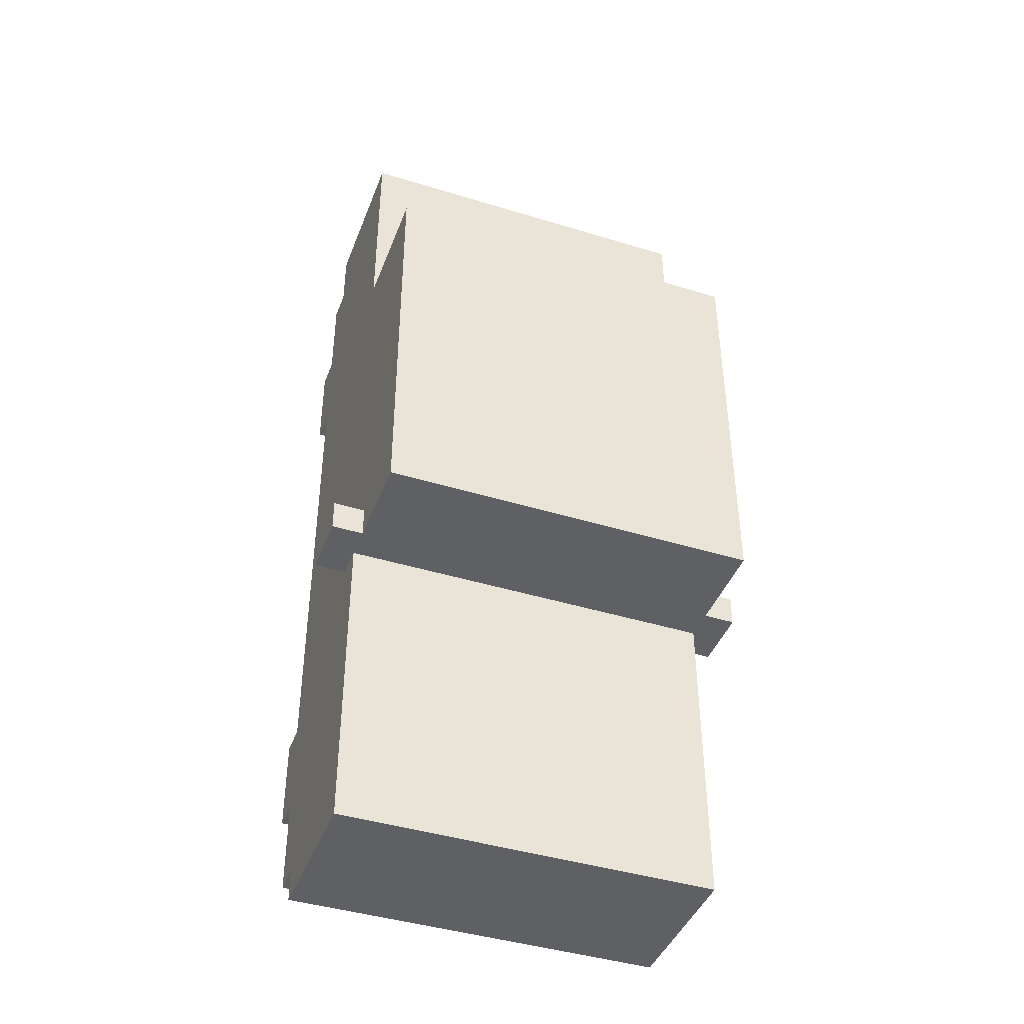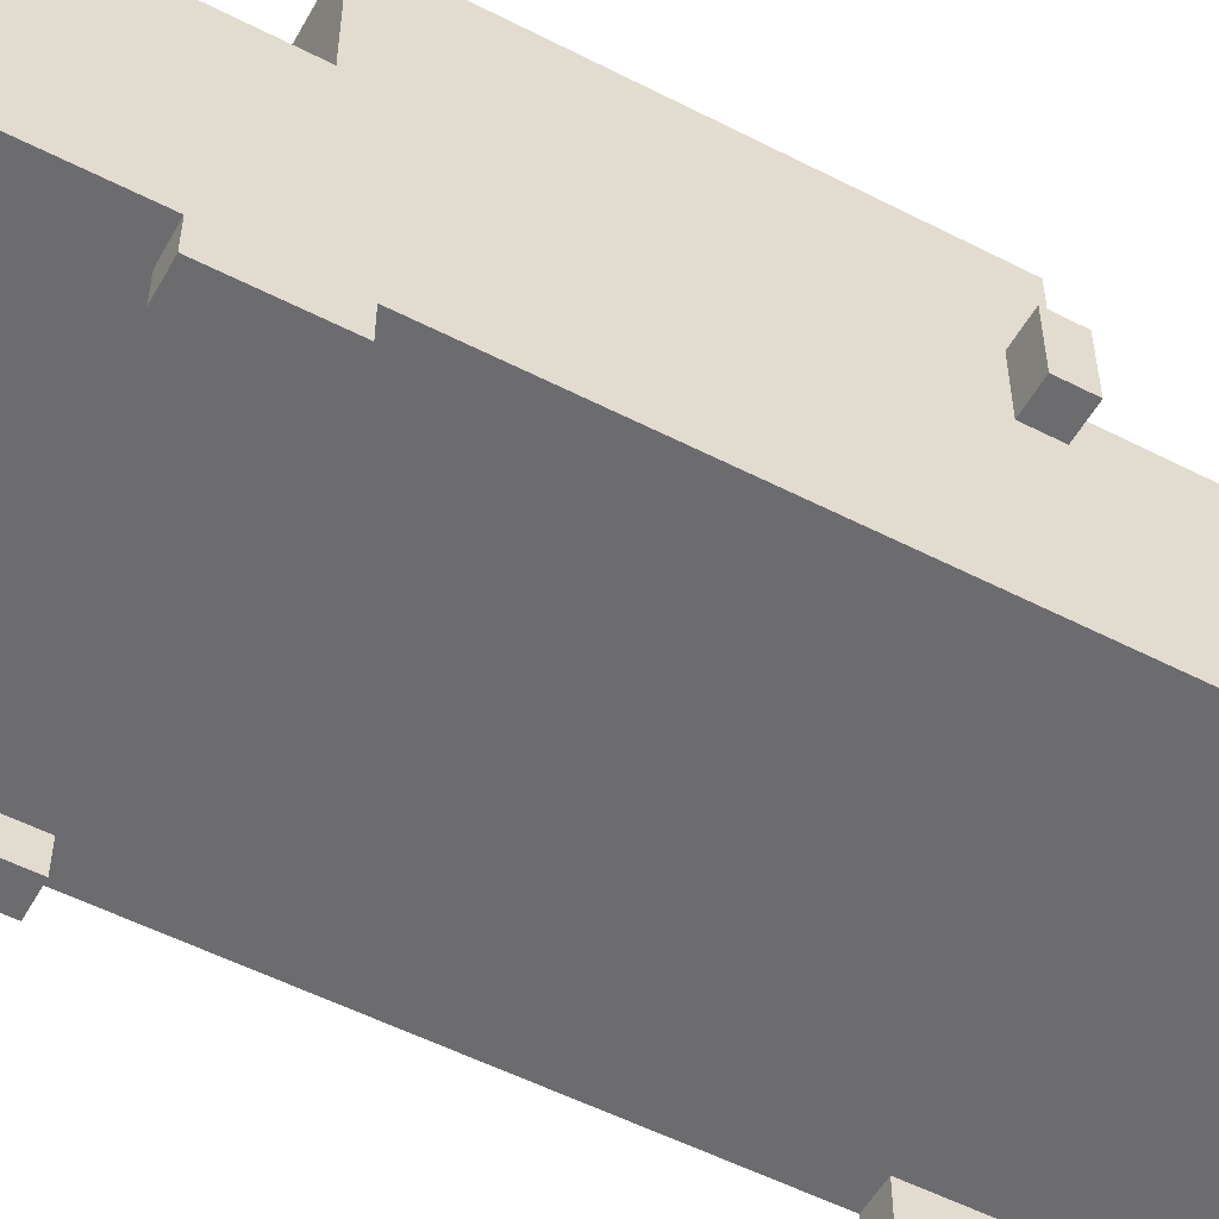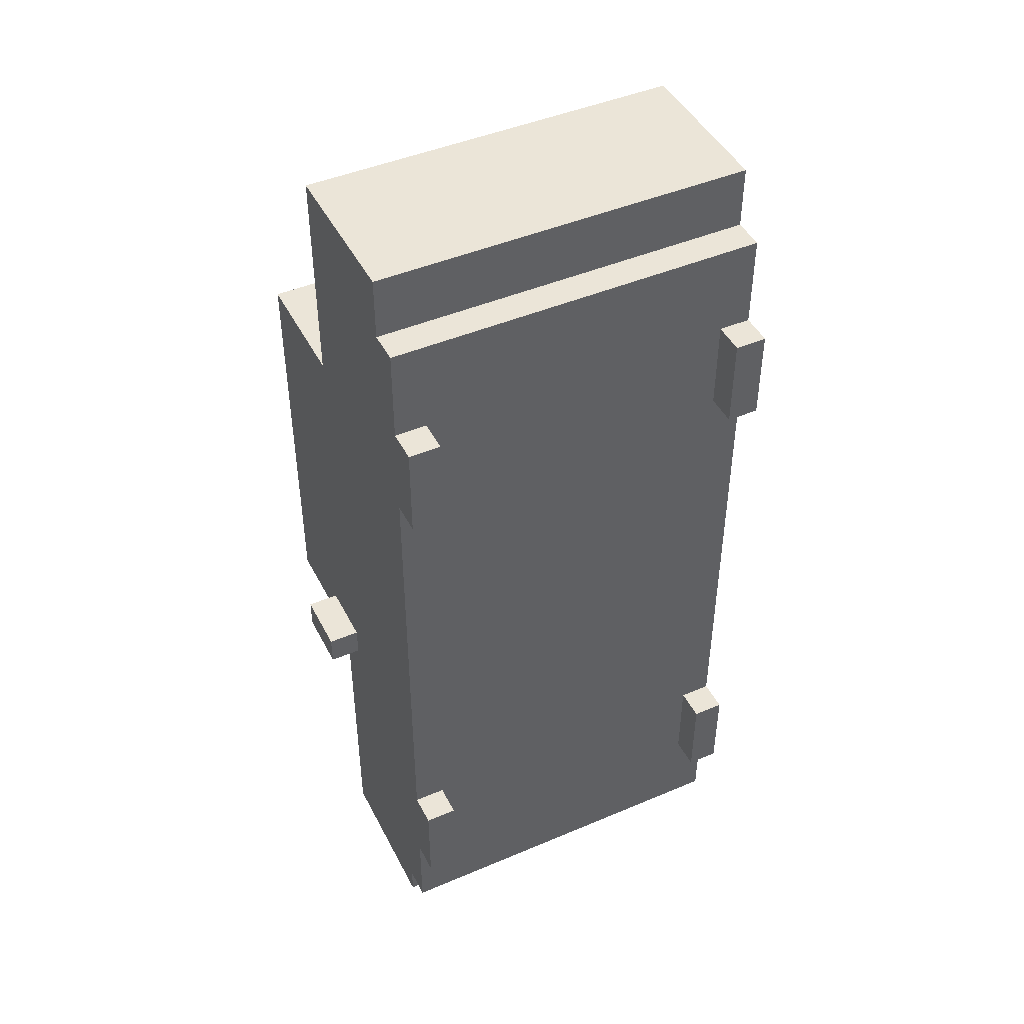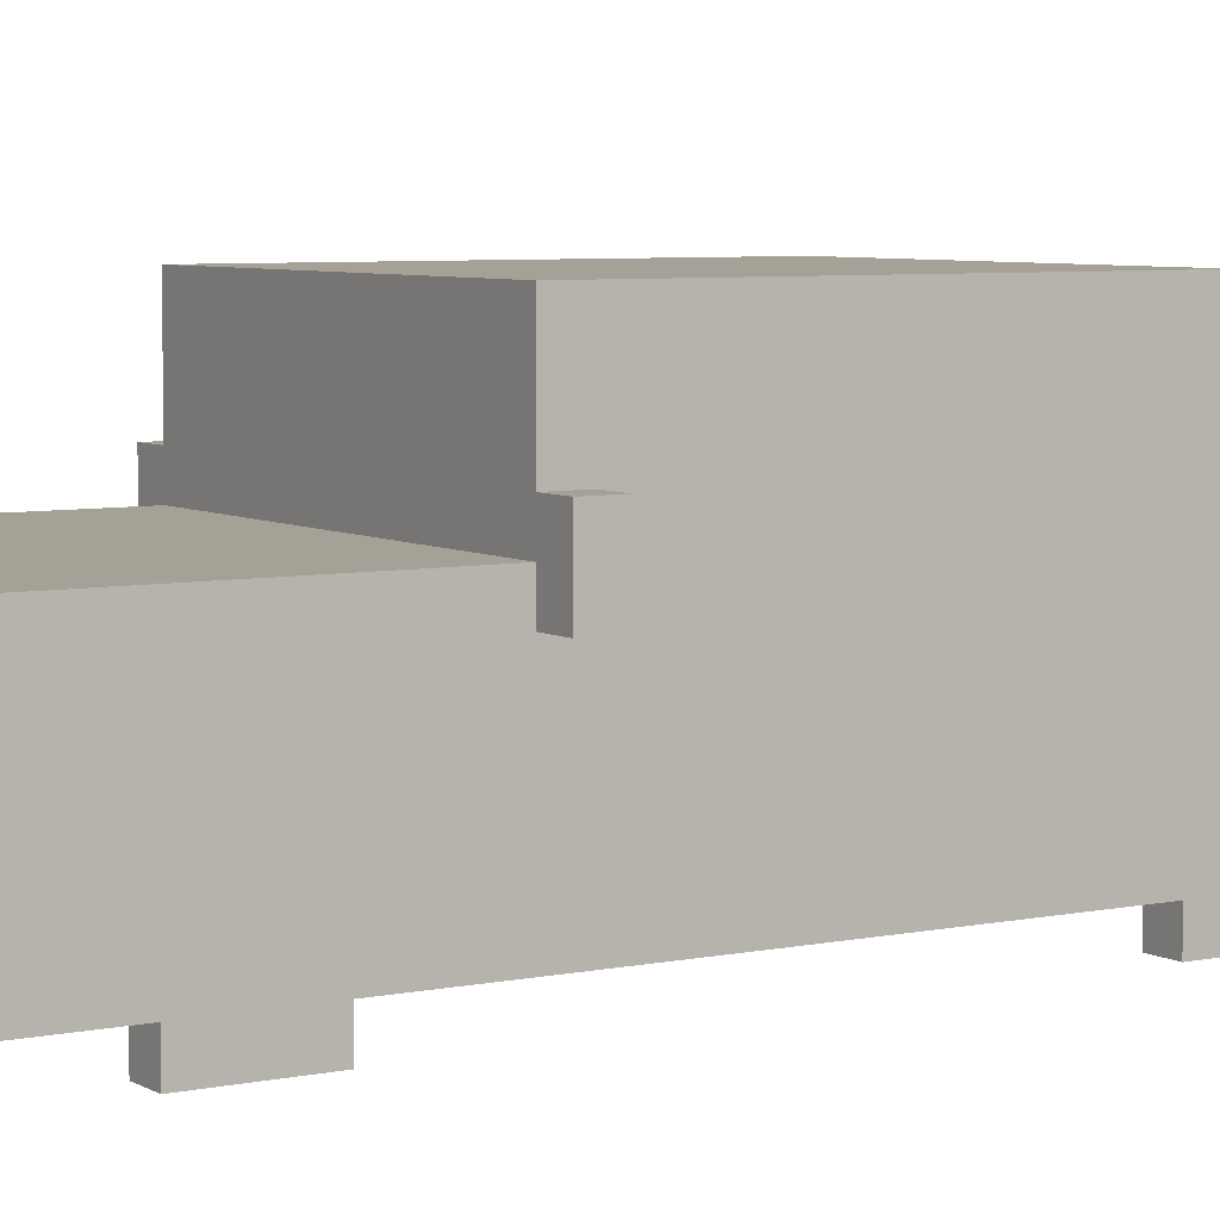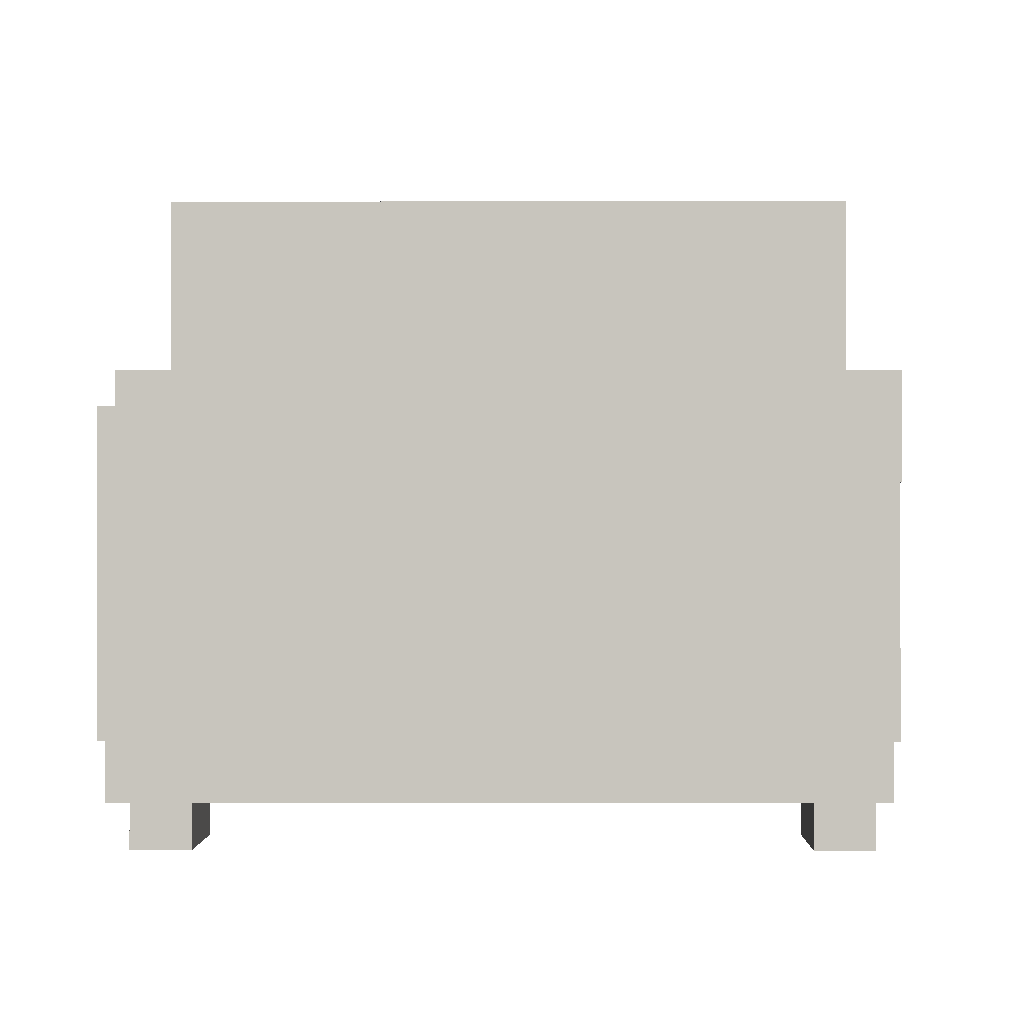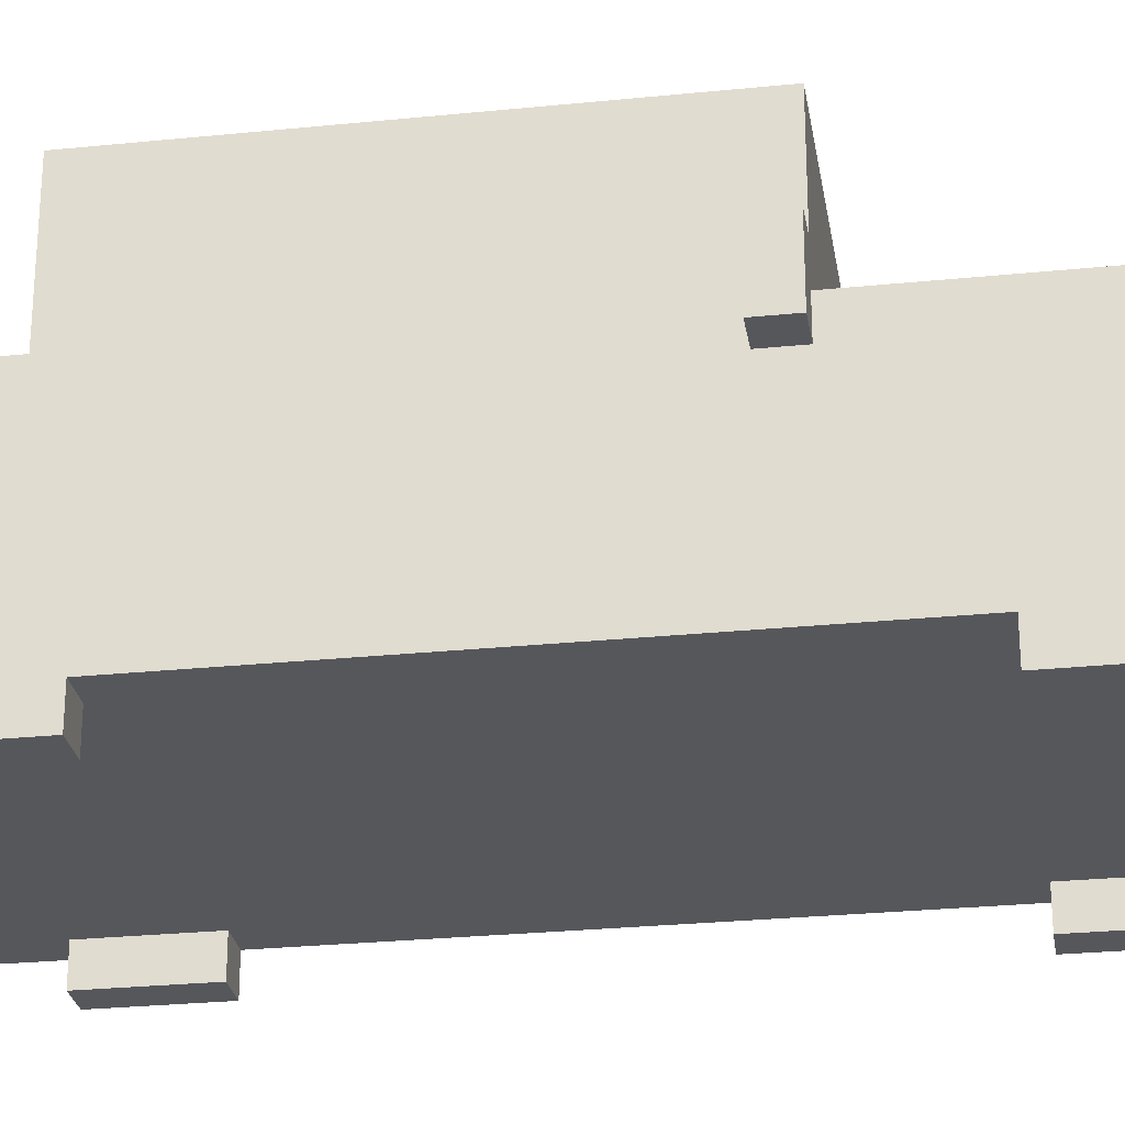
<metadata>
{"format":"obj","ext":"obj","renderer":"f3d","projection":"perspective","resolution":1024,"background":"white","views":[{"elev":-42.7,"azim":159.9,"up":"+Z"},{"elev":-53.8,"azim":61.3,"up":"+Y"},{"elev":45.6,"azim":-26.0,"up":"+Z"},{"elev":6.0,"azim":-122.1,"up":"+Y"},{"elev":-0.3,"azim":-179.2,"up":"+Y"},{"elev":-27.0,"azim":99.0,"up":"+Y"}]}
</metadata>
<code>
g sedan_lila
v -7 6 -4
v -7 6 -5
v -7 8 -4
v -7 8 -5
v -6 0 10
v -6 0 7
v -6 0 -8
v -6 0 -11
v -6 1 13
v -6 1 11
v -6 1 10
v -6 1 7
v -6 1 6
v -6 1 -7
v -6 1 -8
v -6 1 -11
v -6 1 -12
v -6 1 -14
v -6 2 15
v -6 2 13
v -6 2 6
v -6 2 -7
v -6 2 -14
v -6 2 -15
v -6 3 15
v -6 3 11
v -6 3 -12
v -6 3 -15
v -6 4 11
v -6 4 10
v -6 4 7
v -6 4 6
v -6 4 -7
v -6 4 -8
v -6 4 -11
v -6 4 -12
v -6 5 15
v -6 5 14
v -6 5 10
v -6 5 7
v -6 5 -8
v -6 5 -11
v -6 5 -14
v -6 5 -15
v -6 6 -4
v -6 6 -5
v -6 6 -14
v -6 6 -15
v -6 7 15
v -6 7 14
v -6 7 8
v -6 7 6
v -6 7 4
v -6 7 3
v -6 7 -4
v -6 7 -5
v -6 7 -15
v -6 8 -4
v -6 8 -5
v -6 10 6
v -6 10 4
v -6 10 3
v -6 10 -4
v -6 11 8
v -6 11 -5
v 4 4 6
v 4 4 -2
v 4 7 6
v 4 7 -2
v 5 0 10
v 5 0 7
v 5 0 -8
v 5 0 -11
v 5 1 10
v 5 1 7
v 5 1 -8
v 5 1 -11
v -5 0 10
v -5 0 7
v -5 0 -8
v -5 0 -11
v -5 1 10
v -5 1 7
v -5 1 -8
v -5 1 -11
v -4 4 6
v -4 4 -2
v -4 7 6
v -4 7 -2
v 6 0 10
v 6 0 7
v 6 0 -8
v 6 0 -11
v 6 1 13
v 6 1 11
v 6 1 10
v 6 1 7
v 6 1 6
v 6 1 -7
v 6 1 -8
v 6 1 -11
v 6 1 -12
v 6 1 -14
v 6 2 15
v 6 2 13
v 6 2 6
v 6 2 -7
v 6 2 -14
v 6 2 -15
v 6 3 15
v 6 3 11
v 6 3 -12
v 6 3 -15
v 6 4 11
v 6 4 10
v 6 4 7
v 6 4 6
v 6 4 -7
v 6 4 -8
v 6 4 -11
v 6 4 -12
v 6 5 15
v 6 5 14
v 6 5 10
v 6 5 7
v 6 5 -8
v 6 5 -11
v 6 5 -14
v 6 5 -15
v 6 6 -4
v 6 6 -5
v 6 6 -14
v 6 6 -15
v 6 7 15
v 6 7 14
v 6 7 8
v 6 7 6
v 6 7 4
v 6 7 3
v 6 7 -4
v 6 7 -5
v 6 7 -15
v 6 8 -4
v 6 8 -5
v 6 10 6
v 6 10 4
v 6 10 3
v 6 10 -4
v 6 11 8
v 6 11 -5
v 7 6 -4
v 7 6 -5
v 7 8 -4
v 7 8 -5
v -6 2 15
v -6 3 15
v -6 5 15
v -6 7 15
v -5 5 15
v -5 7 15
v -3 4 15
v -3 6 15
v 3 4 15
v 3 6 15
v 5 5 15
v 5 7 15
v 6 2 15
v 6 3 15
v 6 5 15
v 6 7 15
v -6 1 13
v -6 2 13
v 6 1 13
v 6 2 13
v -6 0 10
v -6 1 10
v -5 0 10
v -5 1 10
v 5 0 10
v 5 1 10
v 6 0 10
v 6 1 10
v -6 7 8
v -6 11 8
v -4 8 8
v -4 10 8
v 4 8 8
v 4 10 8
v 6 7 8
v 6 11 8
v -4 4 -2
v -4 7 -2
v 4 4 -2
v 4 7 -2
v -7 6 -4
v -7 8 -4
v -6 6 -4
v -6 7 -4
v -6 8 -4
v 6 6 -4
v 6 7 -4
v 6 8 -4
v 7 6 -4
v 7 8 -4
v -6 0 -8
v -6 1 -8
v -5 0 -8
v -5 1 -8
v 5 0 -8
v 5 1 -8
v 6 0 -8
v 6 1 -8
v -6 0 7
v -6 1 7
v -5 0 7
v -5 1 7
v 5 0 7
v 5 1 7
v 6 0 7
v 6 1 7
v -4 4 6
v -4 7 6
v -2 4 6
v -2 7 6
v 2 4 6
v 2 7 6
v 4 4 6
v 4 7 6
v -7 6 -5
v -7 8 -5
v -6 6 -5
v -6 7 -5
v -6 8 -5
v -6 11 -5
v -5 7 -5
v -5 10 -5
v 5 7 -5
v 5 10 -5
v 6 6 -5
v 6 7 -5
v 6 8 -5
v 6 11 -5
v 7 6 -5
v 7 8 -5
v -6 0 -11
v -6 1 -11
v -5 0 -11
v -5 1 -11
v 5 0 -11
v 5 1 -11
v 6 0 -11
v 6 1 -11
v -6 1 -14
v -6 2 -14
v 6 1 -14
v 6 2 -14
v -6 2 -15
v -6 3 -15
v -6 5 -15
v -6 6 -15
v -6 7 -15
v -3 5 -15
v -3 6 -15
v -2 3 -15
v -2 5 -15
v 2 3 -15
v 2 5 -15
v 3 5 -15
v 3 6 -15
v 6 2 -15
v 6 3 -15
v 6 5 -15
v 6 6 -15
v 6 7 -15
v -6 0 10
v -5 0 10
v 5 0 10
v 6 0 10
v -6 0 7
v -5 0 7
v 5 0 7
v 6 0 7
v -6 0 -8
v -5 0 -8
v 5 0 -8
v 6 0 -8
v -6 0 -11
v -5 0 -11
v 5 0 -11
v 6 0 -11
v -6 1 13
v 6 1 13
v -5 1 12
v 5 1 12
v -6 1 11
v -5 1 11
v 5 1 11
v 6 1 11
v -6 1 10
v -5 1 10
v 5 1 10
v 6 1 10
v -6 1 7
v -5 1 7
v 5 1 7
v 6 1 7
v -6 1 6
v -5 1 6
v 5 1 6
v 6 1 6
v -6 1 -7
v -5 1 -7
v 5 1 -7
v 6 1 -7
v -6 1 -8
v -5 1 -8
v 5 1 -8
v 6 1 -8
v -6 1 -11
v -5 1 -11
v 5 1 -11
v 6 1 -11
v -6 1 -12
v -5 1 -12
v 5 1 -12
v 6 1 -12
v -5 1 -13
v 5 1 -13
v -6 1 -14
v 6 1 -14
v -6 2 15
v 6 2 15
v -6 2 13
v 6 2 13
v -6 2 -14
v 6 2 -14
v -6 2 -15
v 6 2 -15
v -7 6 -4
v -6 6 -4
v 6 6 -4
v 7 6 -4
v -7 6 -5
v -6 6 -5
v 6 6 -5
v 7 6 -5
v -4 7 6
v -2 7 6
v 2 7 6
v 4 7 6
v -4 7 -2
v 4 7 -2
v -4 4 6
v -2 4 6
v 2 4 6
v 4 4 6
v -4 4 -2
v 4 4 -2
v -6 7 15
v -5 7 15
v 5 7 15
v 6 7 15
v -6 7 14
v -5 7 14
v 5 7 14
v 6 7 14
v -6 7 8
v 6 7 8
v -6 7 -5
v -5 7 -5
v 5 7 -5
v 6 7 -5
v -6 7 -15
v 6 7 -15
v -7 8 -4
v -6 8 -4
v 6 8 -4
v 7 8 -4
v -7 8 -5
v -6 8 -5
v 6 8 -5
v 7 8 -5
v -6 11 8
v 6 11 8
v -6 11 -5
v 6 11 -5
f 3 2 1
f 4 2 3
f 11 6 5
f 12 6 11
f 15 8 7
f 16 8 15
f 20 10 9
f 21 14 13
f 21 13 12
f 22 15 14
f 22 14 21
f 23 18 17
f 25 20 19
f 26 11 10
f 26 20 25
f 26 10 20
f 27 24 23
f 27 23 17
f 27 17 16
f 28 24 27
f 29 11 26
f 29 26 25
f 30 12 11
f 30 11 29
f 31 21 12
f 31 12 30
f 32 22 21
f 32 21 31
f 33 15 22
f 33 22 32
f 34 16 15
f 34 15 33
f 35 27 16
f 35 16 34
f 36 28 27
f 36 27 35
f 37 29 25
f 37 30 29
f 38 30 37
f 39 31 30
f 39 30 38
f 40 32 31
f 40 31 39
f 40 33 32
f 40 34 33
f 41 35 34
f 41 34 40
f 42 36 35
f 42 35 41
f 43 28 36
f 43 36 42
f 44 28 43
f 45 39 38
f 45 42 41
f 45 40 39
f 45 43 42
f 45 41 40
f 46 43 45
f 47 44 43
f 47 43 46
f 48 44 47
f 49 38 37
f 50 45 38
f 50 38 49
f 51 45 50
f 52 45 51
f 53 45 52
f 54 45 53
f 55 45 54
f 56 48 47
f 56 47 46
f 57 48 56
f 58 55 54
f 60 53 52
f 60 52 51
f 61 54 53
f 61 53 60
f 62 58 54
f 62 54 61
f 63 59 58
f 63 58 62
f 64 60 51
f 64 62 61
f 64 63 62
f 64 61 60
f 65 59 63
f 65 63 64
f 68 67 66
f 69 67 68
f 74 71 70
f 75 71 74
f 76 73 72
f 77 73 76
f 78 79 82
f 82 79 83
f 80 81 84
f 84 81 85
f 86 87 88
f 88 87 89
f 90 91 96
f 96 91 97
f 92 93 100
f 100 93 101
f 94 95 105
f 98 99 106
f 97 98 106
f 99 100 107
f 106 99 107
f 102 103 108
f 104 105 110
f 95 96 111
f 110 105 111
f 105 95 111
f 108 109 112
f 102 108 112
f 101 102 112
f 112 109 113
f 111 96 114
f 110 111 114
f 96 97 115
f 114 96 115
f 97 106 116
f 115 97 116
f 106 107 117
f 116 106 117
f 107 100 118
f 117 107 118
f 100 101 119
f 118 100 119
f 101 112 120
f 119 101 120
f 112 113 121
f 120 112 121
f 110 114 122
f 114 115 122
f 122 115 123
f 115 116 124
f 123 115 124
f 116 117 125
f 124 116 125
f 117 118 125
f 118 119 125
f 119 120 126
f 125 119 126
f 120 121 127
f 126 120 127
f 121 113 128
f 127 121 128
f 128 113 129
f 123 124 130
f 126 127 130
f 124 125 130
f 127 128 130
f 125 126 130
f 130 128 131
f 128 129 132
f 131 128 132
f 132 129 133
f 122 123 134
f 123 130 135
f 134 123 135
f 135 130 136
f 136 130 137
f 137 130 138
f 138 130 139
f 139 130 140
f 132 133 141
f 131 132 141
f 141 133 142
f 139 140 143
f 137 138 145
f 136 137 145
f 138 139 146
f 145 138 146
f 139 143 147
f 146 139 147
f 143 144 148
f 147 143 148
f 136 145 149
f 146 147 149
f 147 148 149
f 145 146 149
f 148 144 150
f 149 148 150
f 151 152 153
f 153 152 154
f 159 157 156
f 159 158 157
f 160 158 159
f 161 159 156
f 161 160 159
f 162 160 161
f 163 161 156
f 163 162 161
f 164 160 162
f 164 162 163
f 165 164 163
f 166 160 164
f 166 164 165
f 167 156 155
f 168 163 156
f 168 156 167
f 168 165 163
f 169 166 165
f 169 165 168
f 170 166 169
f 173 172 171
f 174 172 173
f 177 176 175
f 178 176 177
f 181 180 179
f 182 180 181
f 185 184 183
f 186 184 185
f 187 185 183
f 187 186 185
f 188 184 186
f 188 186 187
f 189 187 183
f 189 188 187
f 190 184 188
f 190 188 189
f 193 192 191
f 194 192 193
f 197 196 195
f 198 196 197
f 199 196 198
f 203 201 200
f 203 202 201
f 204 202 203
f 207 206 205
f 208 206 207
f 211 210 209
f 212 210 211
f 213 214 215
f 215 214 216
f 217 218 219
f 219 218 220
f 221 222 223
f 223 222 224
f 223 224 225
f 225 224 226
f 225 226 227
f 227 226 228
f 229 230 231
f 231 230 232
f 232 230 233
f 233 234 235
f 232 233 235
f 235 234 236
f 235 236 237
f 236 234 238
f 237 236 238
f 237 238 240
f 240 238 241
f 238 234 242
f 241 238 242
f 240 241 243
f 239 240 243
f 243 241 244
f 245 246 247
f 247 246 248
f 249 250 251
f 251 250 252
f 253 254 255
f 255 254 256
f 258 259 262
f 259 260 262
f 260 261 263
f 262 260 263
f 257 258 264
f 258 262 264
f 262 263 264
f 264 263 265
f 257 264 266
f 264 265 266
f 265 263 267
f 266 265 267
f 266 267 268
f 267 263 268
f 263 261 269
f 268 263 269
f 257 266 270
f 266 268 271
f 270 266 271
f 268 269 272
f 271 268 272
f 269 261 273
f 272 269 273
f 273 261 274
f 279 276 275
f 280 276 279
f 281 278 277
f 282 278 281
f 287 284 283
f 288 284 287
f 289 286 285
f 290 286 289
f 293 292 291
f 294 292 293
f 295 293 291
f 296 294 293
f 296 293 295
f 297 292 294
f 297 294 296
f 298 292 297
f 299 296 295
f 300 297 296
f 300 296 299
f 301 298 297
f 301 297 300
f 302 298 301
f 304 301 300
f 305 301 304
f 307 304 303
f 308 305 304
f 308 304 307
f 309 306 305
f 309 305 308
f 310 306 309
f 311 308 307
f 312 309 308
f 312 308 311
f 313 310 309
f 313 309 312
f 314 310 313
f 315 312 311
f 316 313 312
f 316 312 315
f 317 314 313
f 317 313 316
f 318 314 317
f 320 317 316
f 321 317 320
f 323 320 319
f 324 321 320
f 324 320 323
f 325 322 321
f 325 321 324
f 326 322 325
f 327 324 323
f 327 325 324
f 328 326 325
f 328 325 327
f 329 327 323
f 329 328 327
f 330 326 328
f 330 328 329
f 333 332 331
f 334 332 333
f 337 336 335
f 338 336 337
f 343 340 339
f 344 340 343
f 345 342 341
f 346 342 345
f 351 348 347
f 351 350 349
f 351 349 348
f 352 350 351
f 353 354 357
f 355 356 357
f 354 355 357
f 357 356 358
f 359 360 363
f 360 361 364
f 363 360 364
f 361 362 365
f 364 361 365
f 365 362 366
f 363 364 367
f 364 365 367
f 365 366 367
f 367 366 368
f 369 370 373
f 371 372 373
f 370 371 373
f 373 372 374
f 375 376 379
f 379 376 380
f 377 378 381
f 381 378 382
f 383 384 385
f 385 384 386

</code>
